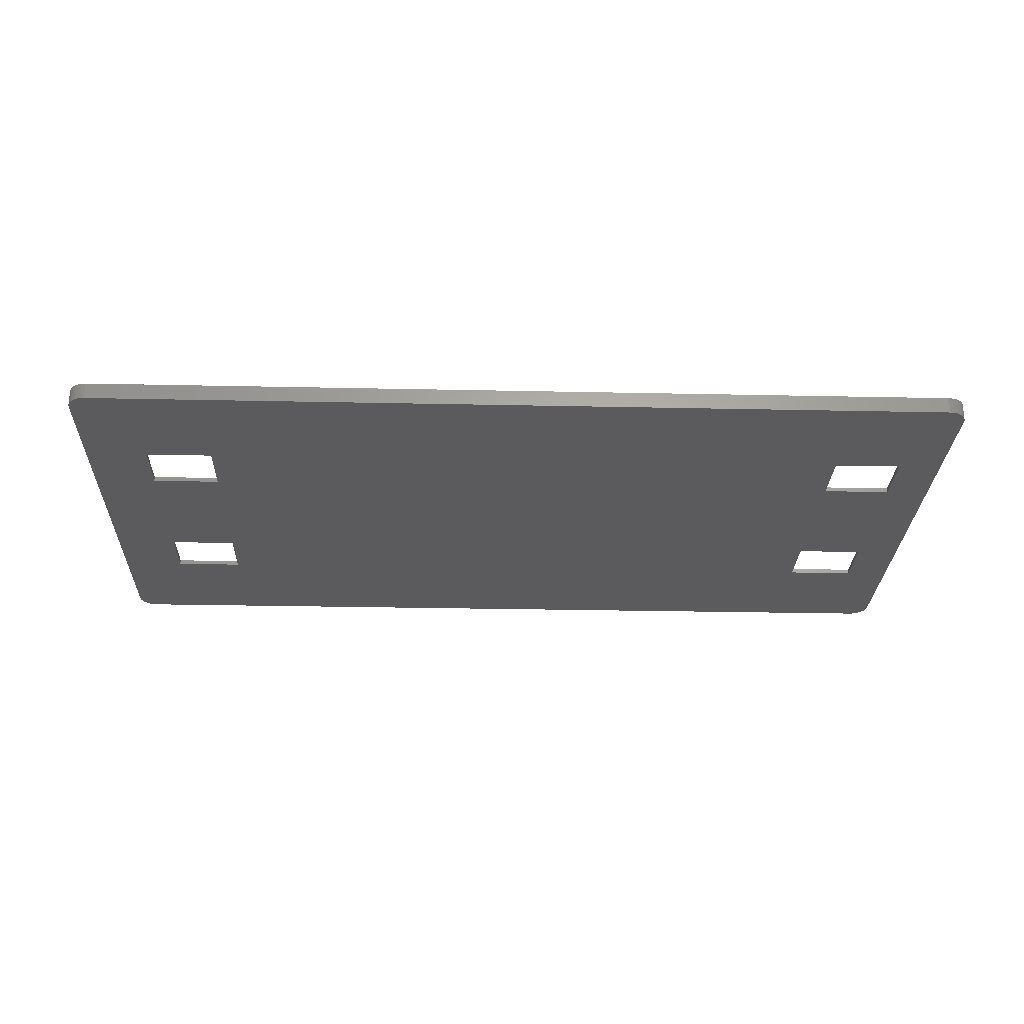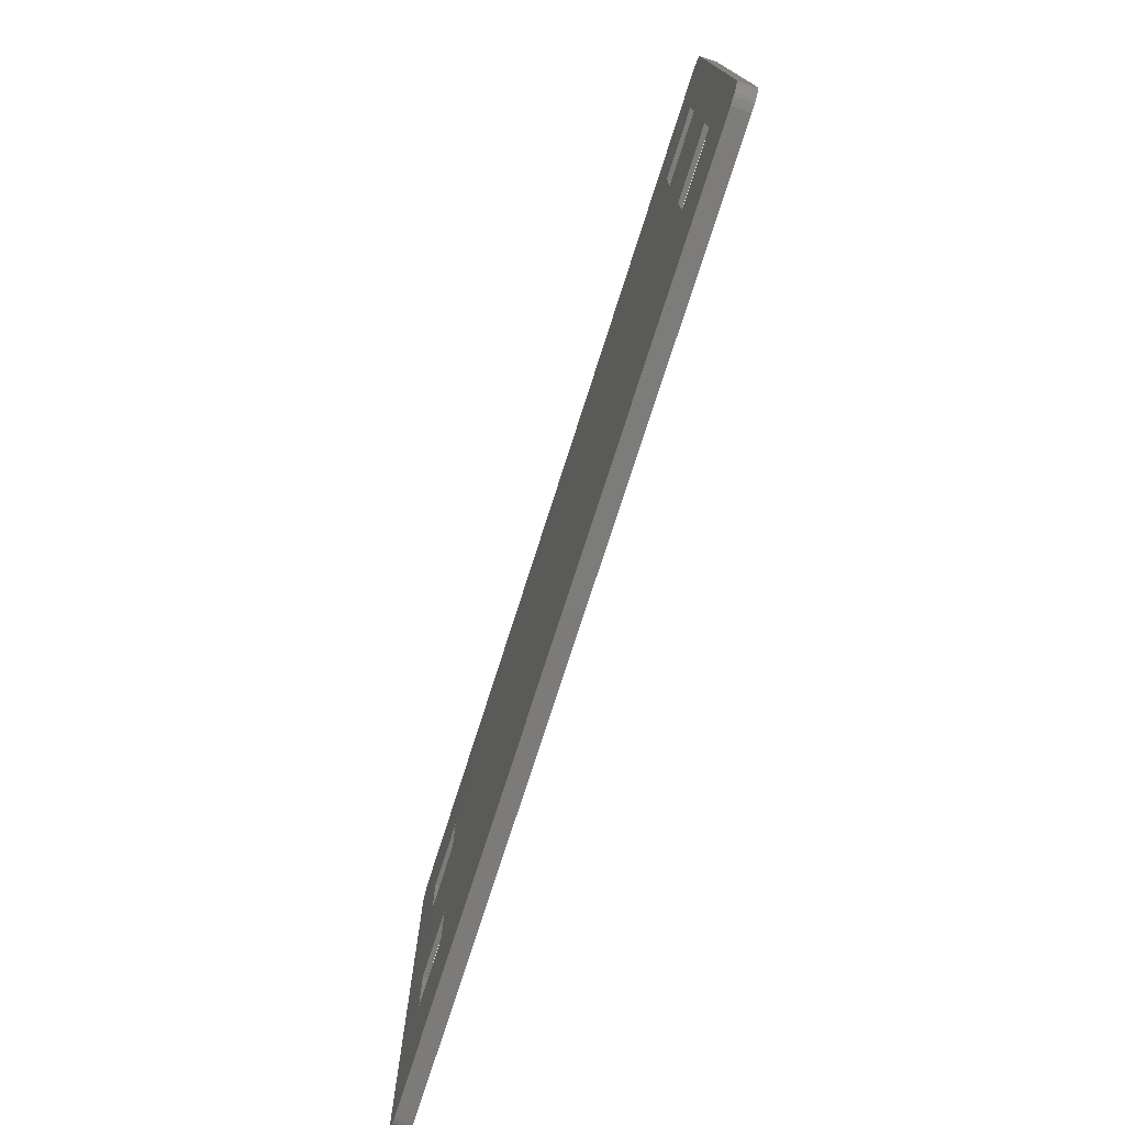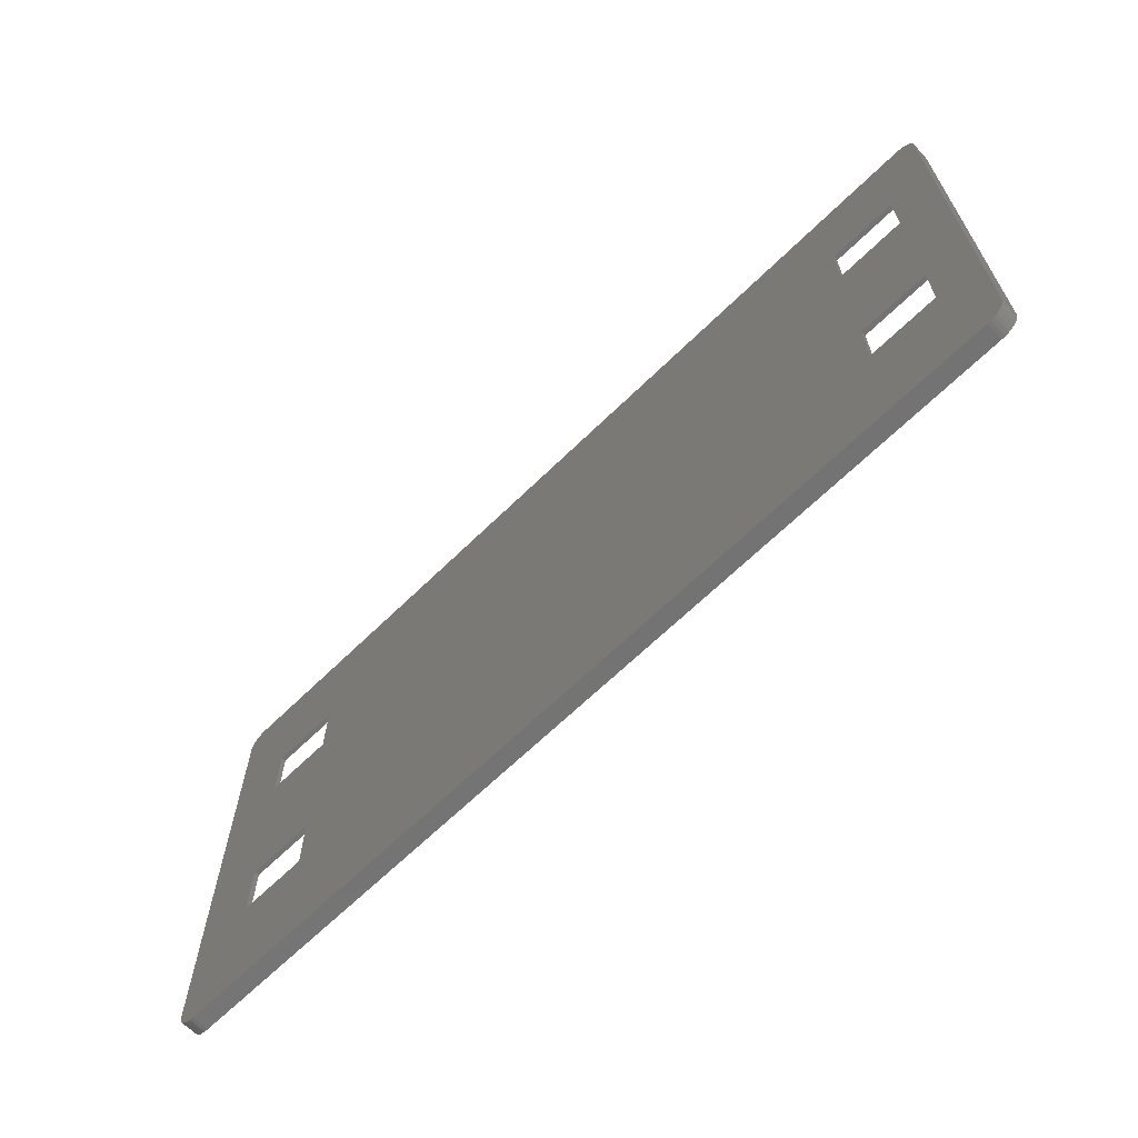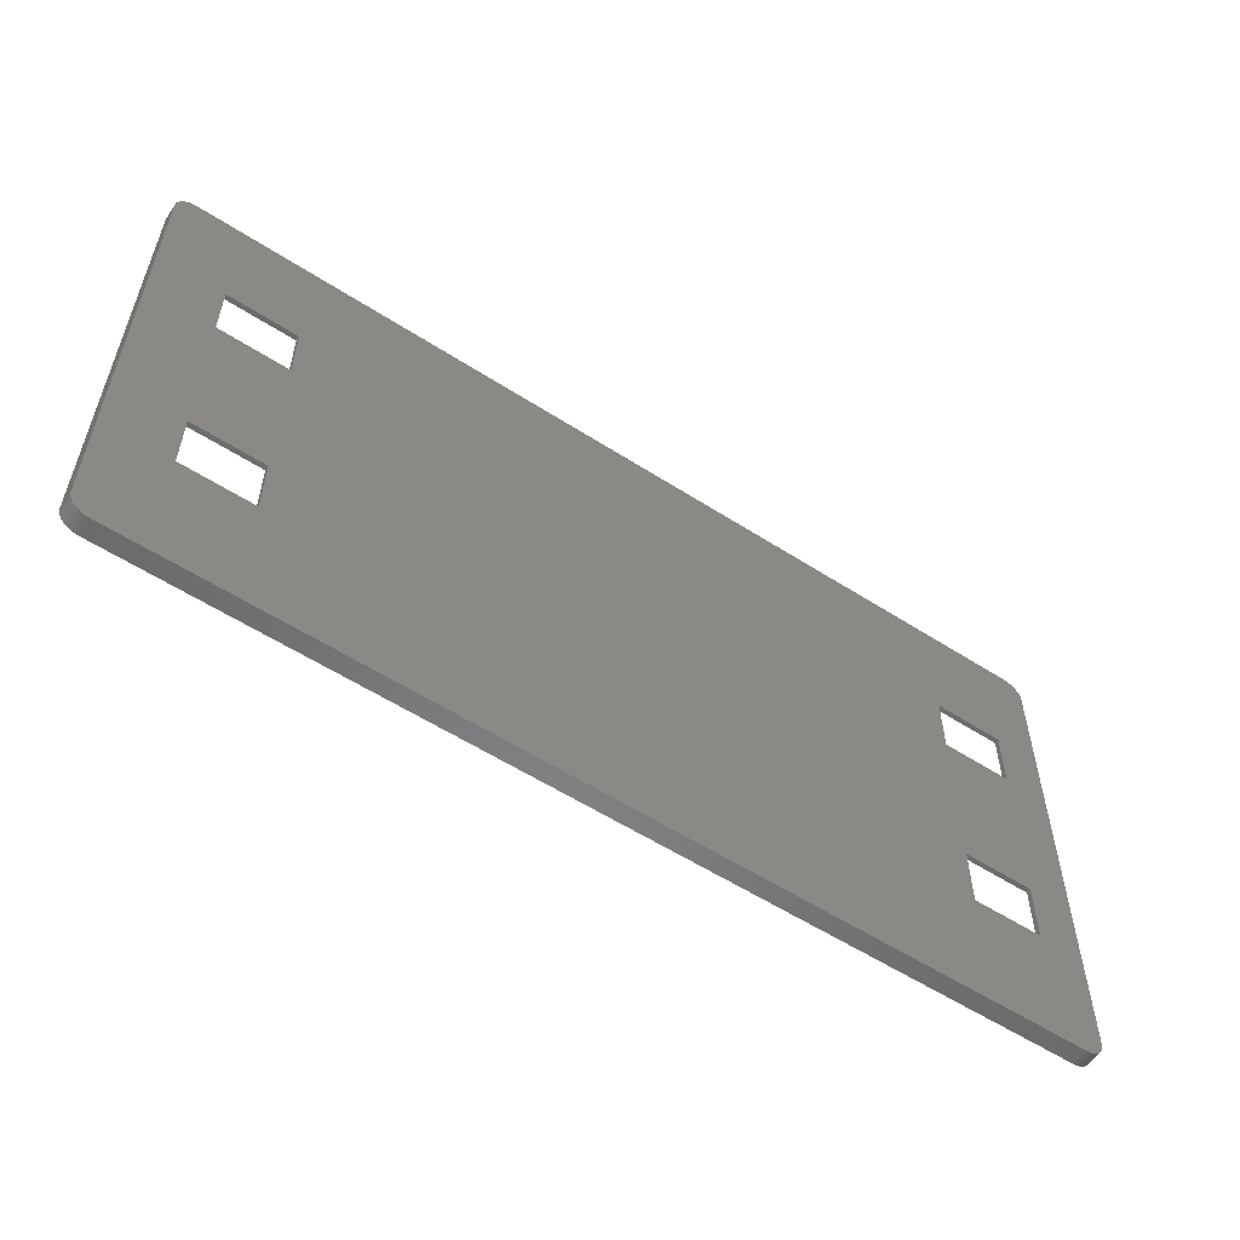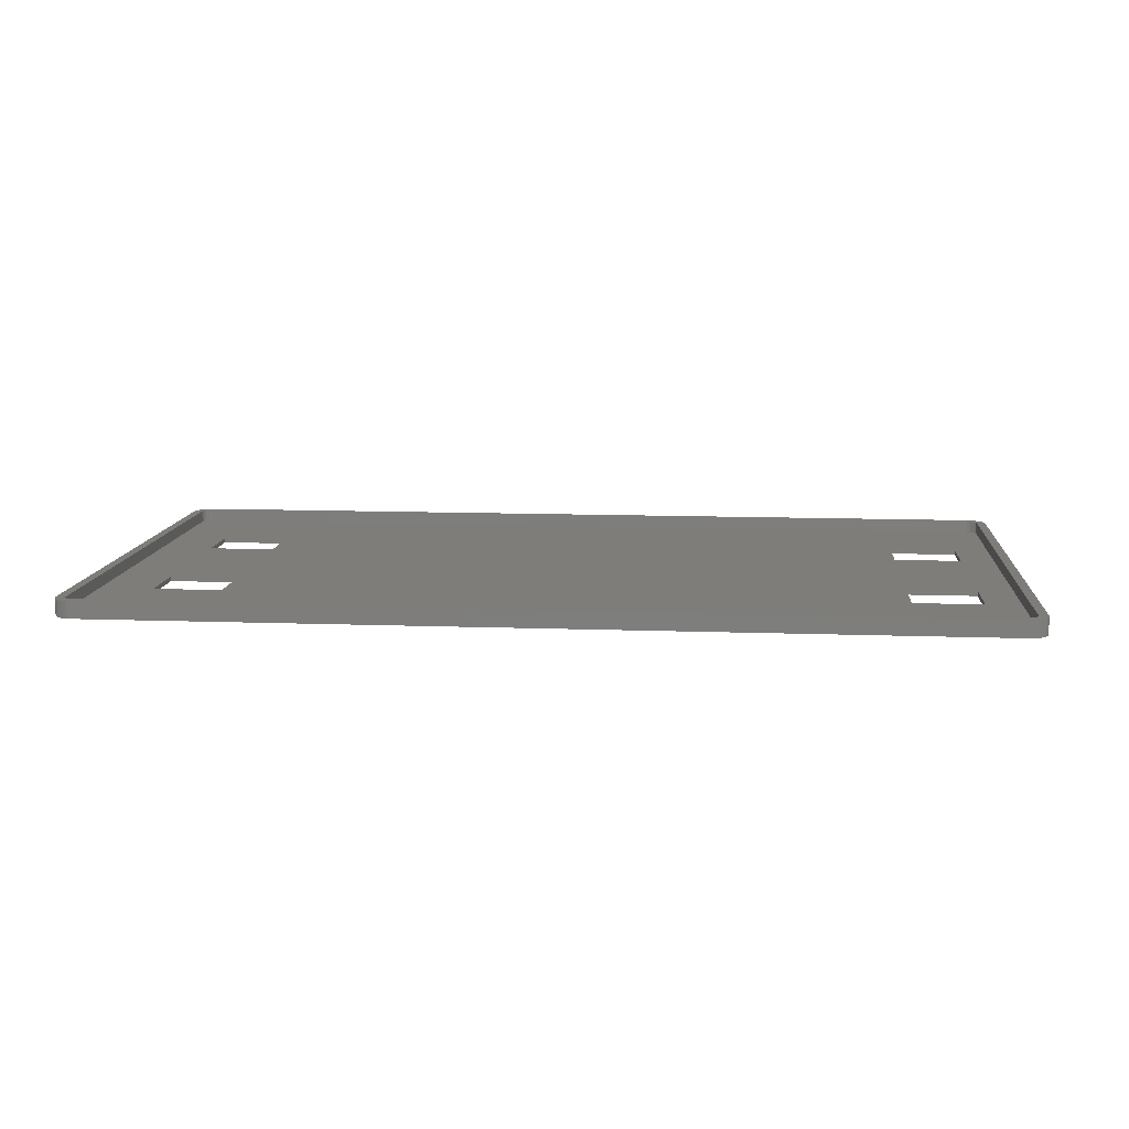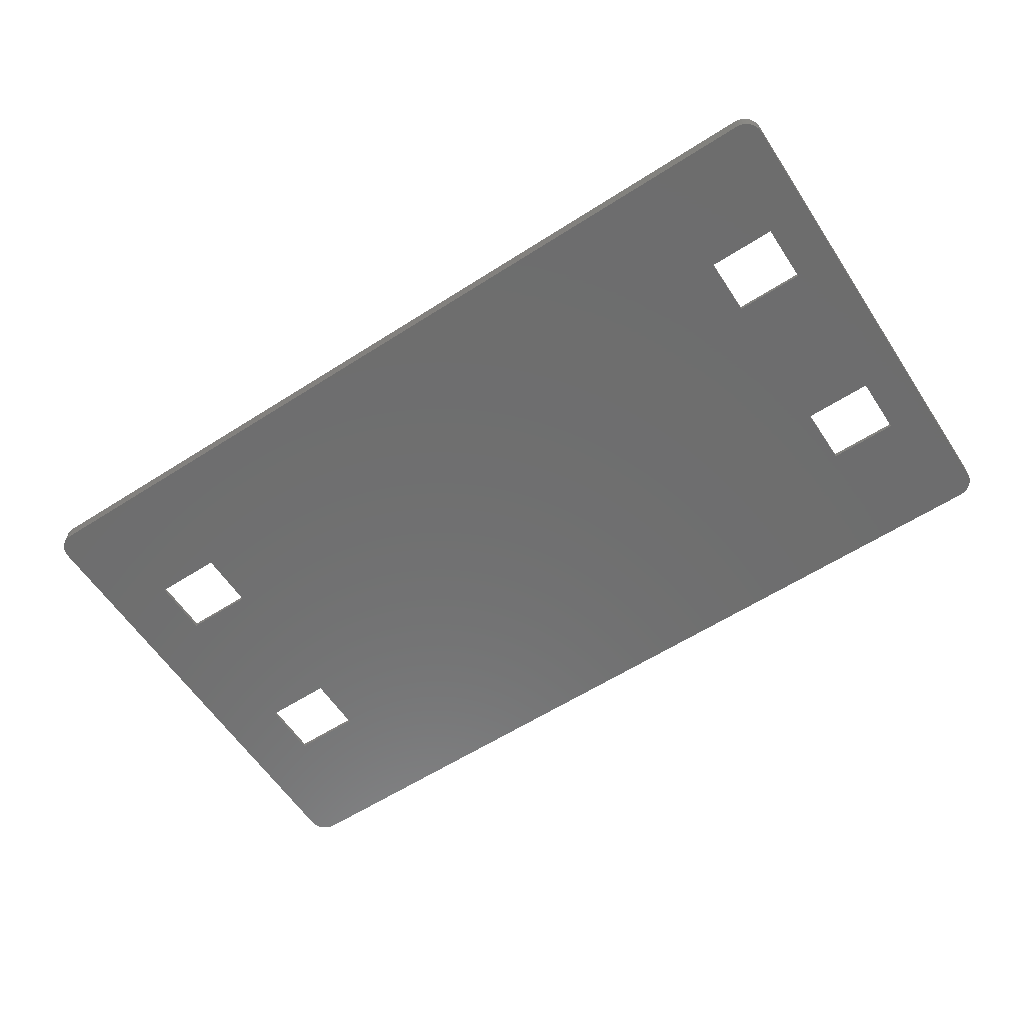
<metadata>
{"format":"stl","ext":"stl","renderer":"f3d","projection":"perspective","resolution":1024,"background":"white","views":[{"elev":-26.9,"azim":178.1,"up":"+Z"},{"elev":-75.1,"azim":-107.7,"up":"+Y"},{"elev":-65.6,"azim":-135.5,"up":"+Y"},{"elev":-56.4,"azim":146.0,"up":"+Y"},{"elev":11.3,"azim":-174.9,"up":"+Z"},{"elev":-59.9,"azim":-146.7,"up":"+Z"}]}
</metadata>
<code>
# stl→obj: 144 verts, 300 faces
v 109.3 -96.72 0
v 109.7 -96.53 1.8
v 109.3 -96.72 1.8
v 109.7 -96.53 0
v 14.72 -42.49 0
v 14.35 -42.6 1.8
v 14.72 -42.49 1.8
v 14.35 -42.6 0
v 109 -96.83 0
v 109 -96.83 1.8
v 110 -43.04 0
v 109.7 -42.79 1.8
v 110 -43.04 1.8
v 109.7 -42.79 0
v 13.11 -44.45 0
v 13.15 -44.06 1.8
v 13.15 -44.06 0
v 13.11 -44.45 1.8
v 13.11 -94.87 0
v 13.11 -94.87 1.8
v 14 -96.53 0
v 14.35 -96.72 1.8
v 14 -96.53 1.8
v 14.35 -96.72 0
v 15.11 -96.87 0
v 108.6 -96.87 1.8
v 15.11 -96.87 1.8
v 108.6 -96.87 0
v 109 -42.49 0
v 108.6 -42.45 1.8
v 109 -42.49 1.8
v 108.6 -42.45 0
v 109.3 -42.6 1.8
v 109.3 -42.6 0
v 15.11 -42.45 1.8
v 15.11 -42.45 0
v 110.6 -94.87 1.8
v 110.6 -44.45 0
v 110.6 -44.45 1.8
v 110.6 -94.87 0
v 13.45 -43.34 0
v 13.7 -43.04 1.8
v 13.7 -43.04 0
v 13.45 -43.34 1.8
v 13.27 -43.68 0
v 13.27 -43.68 1.8
v 17.83 -77.6 0
v 25.17 -61.24 0
v 25.17 -77.6 0
v 17.83 -61.24 0
v 96.49 -77.6 0
v 103.8 -61.24 0
v 103.8 -77.6 0
v 96.49 -61.24 0
v 110.5 -95.26 0
v 110.4 -95.63 0
v 110.2 -95.98 0
v 103.8 -54.89 0
v 110 -96.28 0
v 110.5 -44.06 0
v 110.4 -43.68 0
v 110.2 -43.34 0
v 103.8 -83.95 0
v 96.49 -83.95 0
v 25.17 -83.95 0
v 17.83 -83.95 0
v 96.49 -54.89 0
v 25.17 -54.89 0
v 17.83 -54.89 0
v 14.72 -96.83 0
v 13.7 -96.28 0
v 13.45 -95.98 0
v 14 -42.79 0
v 13.27 -95.63 0
v 13.15 -95.26 0
v 14.72 -96.83 1.8
v 110.4 -95.63 1.8
v 110.5 -95.26 1.8
v 110 -96.28 1.8
v 14 -42.79 1.8
v 13.15 -95.26 1.8
v 110.5 -44.06 1.8
v 110.4 -43.68 1.8
v 110.2 -95.98 1.8
v 13.27 -95.63 1.8
v 109.6 -44.45 1.8
v 109.5 -44.07 1.8
v 109.6 -94.87 1.8
v 110.2 -43.34 1.8
v 109.3 -43.74 1.8
v 109.5 -95.25 1.8
v 109 -43.53 1.8
v 108.6 -43.45 1.8
v 15.11 -43.45 1.8
v 14.73 -43.53 1.8
v 14.41 -43.74 1.8
v 14.19 -44.07 1.8
v 109.3 -95.58 1.8
v 109 -95.79 1.8
v 108.6 -95.87 1.8
v 15.11 -95.87 1.8
v 14.73 -95.79 1.8
v 14.41 -95.58 1.8
v 13.45 -95.98 1.8
v 14.19 -95.25 1.8
v 14.11 -94.87 1.8
v 14.11 -44.45 1.8
v 13.7 -96.28 1.8
v 109.3 -95.58 0.5
v 109.5 -95.25 0.5
v 14.41 -43.74 0.5
v 14.73 -43.53 0.5
v 109 -95.79 0.5
v 14.11 -94.87 0.5
v 14.19 -95.25 0.5
v 14.11 -44.45 0.5
v 108.6 -43.45 0.5
v 109 -43.53 0.5
v 108.6 -95.87 0.5
v 15.11 -95.87 0.5
v 14.73 -95.79 0.5
v 15.11 -43.45 0.5
v 109.6 -94.87 0.5
v 109.3 -43.74 0.5
v 14.19 -44.07 0.5
v 17.83 -61.24 0.5
v 25.17 -77.6 0.5
v 25.17 -61.24 0.5
v 17.83 -77.6 0.5
v 96.49 -61.24 0.5
v 103.8 -77.6 0.5
v 103.8 -61.24 0.5
v 96.49 -77.6 0.5
v 109.6 -44.45 0.5
v 109.5 -44.07 0.5
v 103.8 -83.95 0.5
v 103.8 -54.89 0.5
v 96.49 -54.89 0.5
v 25.17 -54.89 0.5
v 17.83 -54.89 0.5
v 96.49 -83.95 0.5
v 25.17 -83.95 0.5
v 17.83 -83.95 0.5
v 14.41 -95.58 0.5
f 1 2 3
f 2 1 4
f 5 6 7
f 6 5 8
f 9 3 10
f 3 9 1
f 11 12 13
f 12 11 14
f 15 16 17
f 16 15 18
f 19 18 15
f 18 19 20
f 21 22 23
f 22 21 24
f 25 26 27
f 26 25 28
f 29 30 31
f 30 29 32
f 14 33 12
f 33 14 34
f 32 35 30
f 35 32 36
f 37 38 39
f 38 37 40
f 41 42 43
f 42 41 44
f 45 44 41
f 44 45 46
f 47 48 49
f 48 47 50
f 51 52 53
f 52 51 54
f 28 40 55
f 40 53 38
f 28 55 56
f 52 38 53
f 28 56 57
f 58 38 52
f 28 57 59
f 32 38 58
f 28 59 4
f 38 32 60
f 28 4 1
f 60 32 61
f 28 1 9
f 61 32 62
f 40 28 63
f 62 32 11
f 40 63 53
f 28 64 63
f 49 51 64
f 51 49 54
f 49 64 65
f 25 64 28
f 64 25 65
f 19 47 66
f 47 19 50
f 19 66 25
f 65 25 66
f 11 32 14
f 14 32 34
f 34 32 29
f 67 32 58
f 48 54 49
f 54 48 67
f 68 67 48
f 36 67 68
f 36 68 69
f 67 36 32
f 50 19 15
f 19 25 70
f 50 15 69
f 19 70 24
f 69 15 36
f 19 24 21
f 36 15 5
f 19 21 71
f 5 15 8
f 19 71 72
f 8 15 73
f 19 72 74
f 73 15 43
f 19 74 75
f 43 15 41
f 41 15 45
f 45 15 17
f 24 76 22
f 76 24 70
f 28 10 26
f 10 28 9
f 34 31 33
f 31 34 29
f 36 7 35
f 7 36 5
f 77 55 78
f 55 77 56
f 4 79 2
f 79 4 59
f 73 42 80
f 42 73 43
f 8 80 6
f 80 8 73
f 17 46 45
f 46 17 16
f 75 20 19
f 20 75 81
f 70 27 76
f 27 70 25
f 82 61 83
f 61 82 60
f 39 60 82
f 60 39 38
f 78 40 37
f 40 78 55
f 79 57 84
f 57 79 59
f 74 81 75
f 81 74 85
f 86 39 82
f 39 86 37
f 87 82 83
f 88 37 86
f 87 83 89
f 37 88 78
f 90 89 13
f 91 78 88
f 90 13 12
f 78 91 77
f 77 91 84
f 82 87 86
f 92 12 33
f 89 90 87
f 92 33 31
f 12 92 90
f 93 31 30
f 31 93 92
f 35 93 30
f 35 94 93
f 7 94 35
f 94 7 95
f 6 95 7
f 80 95 6
f 95 80 96
f 42 96 80
f 96 44 97
f 44 96 42
f 98 84 91
f 84 98 79
f 79 98 2
f 99 2 98
f 2 99 3
f 3 99 10
f 100 10 99
f 100 26 10
f 101 26 100
f 101 27 26
f 76 101 102
f 101 76 27
f 23 102 103
f 102 22 76
f 104 103 105
f 81 105 106
f 102 23 22
f 107 18 106
f 46 97 44
f 20 106 18
f 16 97 46
f 81 106 20
f 97 16 107
f 103 108 23
f 107 16 18
f 103 104 108
f 105 85 104
f 105 81 85
f 72 85 74
f 85 72 104
f 71 23 108
f 23 71 21
f 83 62 89
f 62 83 61
f 89 11 13
f 11 89 62
f 84 56 77
f 56 84 57
f 71 104 72
f 104 71 108
f 109 91 110
f 91 109 98
f 111 95 96
f 95 111 112
f 109 99 98
f 99 109 113
f 105 114 106
f 114 105 115
f 106 116 107
f 116 106 114
f 117 92 93
f 92 117 118
f 113 100 99
f 100 113 119
f 120 102 101
f 102 120 121
f 119 101 100
f 101 119 120
f 112 94 95
f 94 112 122
f 122 93 94
f 93 122 117
f 110 88 123
f 88 110 91
f 118 90 92
f 90 118 124
f 107 125 97
f 125 107 116
f 126 127 128
f 127 126 129
f 130 131 132
f 131 130 133
f 117 134 135
f 134 132 123
f 117 135 124
f 131 123 132
f 117 124 118
f 136 123 131
f 134 117 137
f 119 123 136
f 134 137 132
f 117 138 137
f 128 130 138
f 130 128 133
f 128 138 139
f 122 138 117
f 138 122 139
f 116 126 140
f 126 116 129
f 116 140 122
f 139 122 140
f 123 119 110
f 110 119 109
f 109 119 113
f 141 119 136
f 127 133 128
f 133 127 141
f 142 141 127
f 120 141 142
f 120 142 143
f 141 120 119
f 114 129 116
f 116 122 112
f 129 114 143
f 116 112 111
f 143 114 120
f 116 111 125
f 120 114 121
f 121 114 144
f 144 114 115
f 121 103 102
f 103 121 144
f 123 86 134
f 86 123 88
f 135 90 124
f 90 135 87
f 134 87 135
f 87 134 86
f 97 111 96
f 111 97 125
f 103 115 105
f 115 103 144
f 69 139 140
f 139 69 68
f 126 69 140
f 69 126 50
f 48 126 128
f 126 48 50
f 48 139 68
f 139 48 128
f 67 137 138
f 137 67 58
f 130 67 138
f 67 130 54
f 52 130 132
f 130 52 54
f 52 137 58
f 137 52 132
f 51 131 133
f 131 51 53
f 141 51 133
f 51 141 64
f 63 141 136
f 141 63 64
f 63 131 53
f 131 63 136
f 47 127 129
f 127 47 49
f 143 47 129
f 47 143 66
f 65 143 142
f 143 65 66
f 65 127 49
f 127 65 142

</code>
